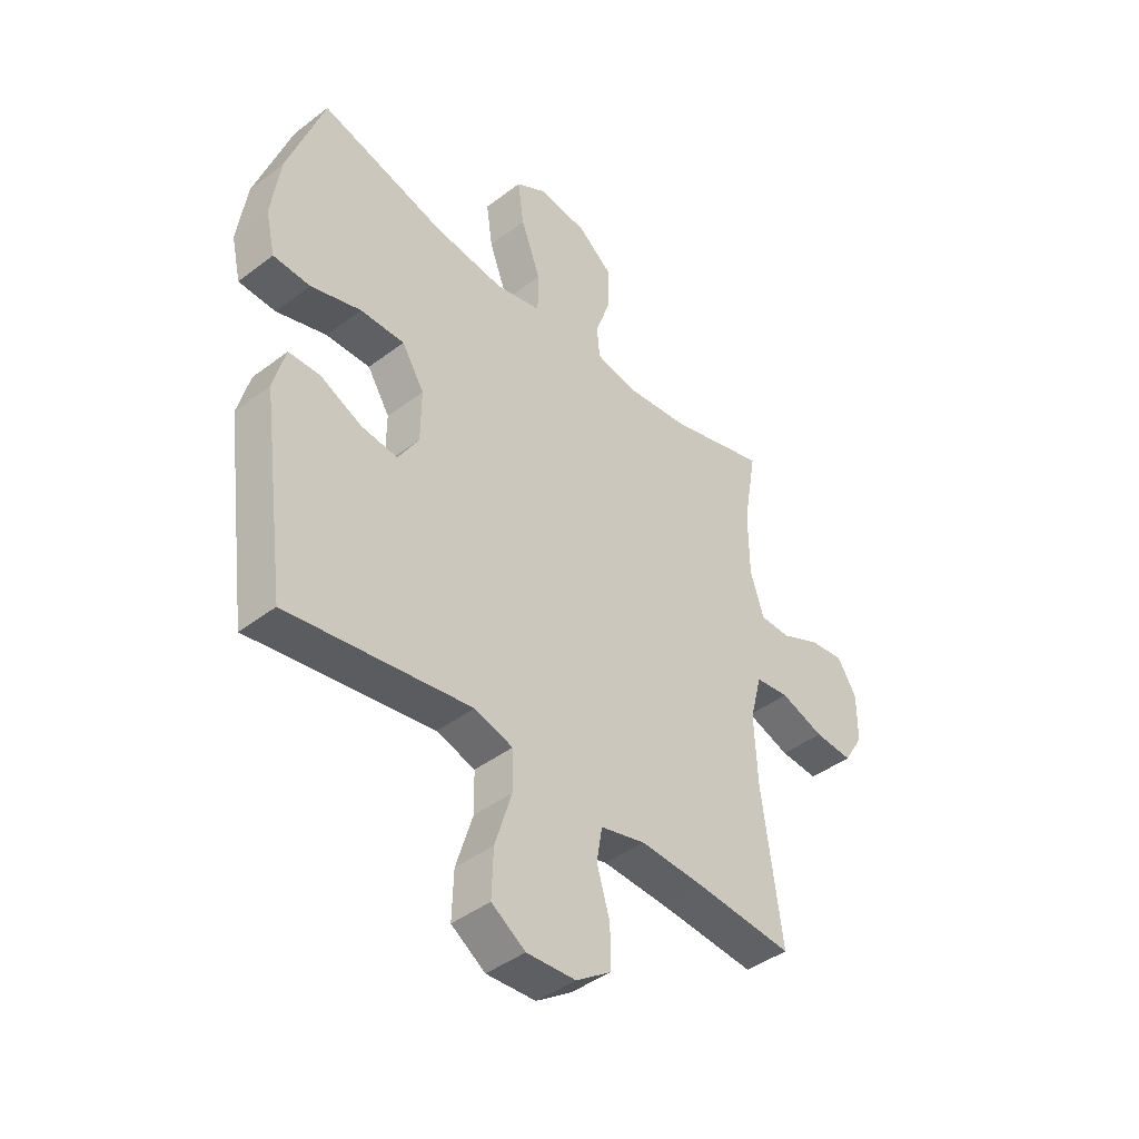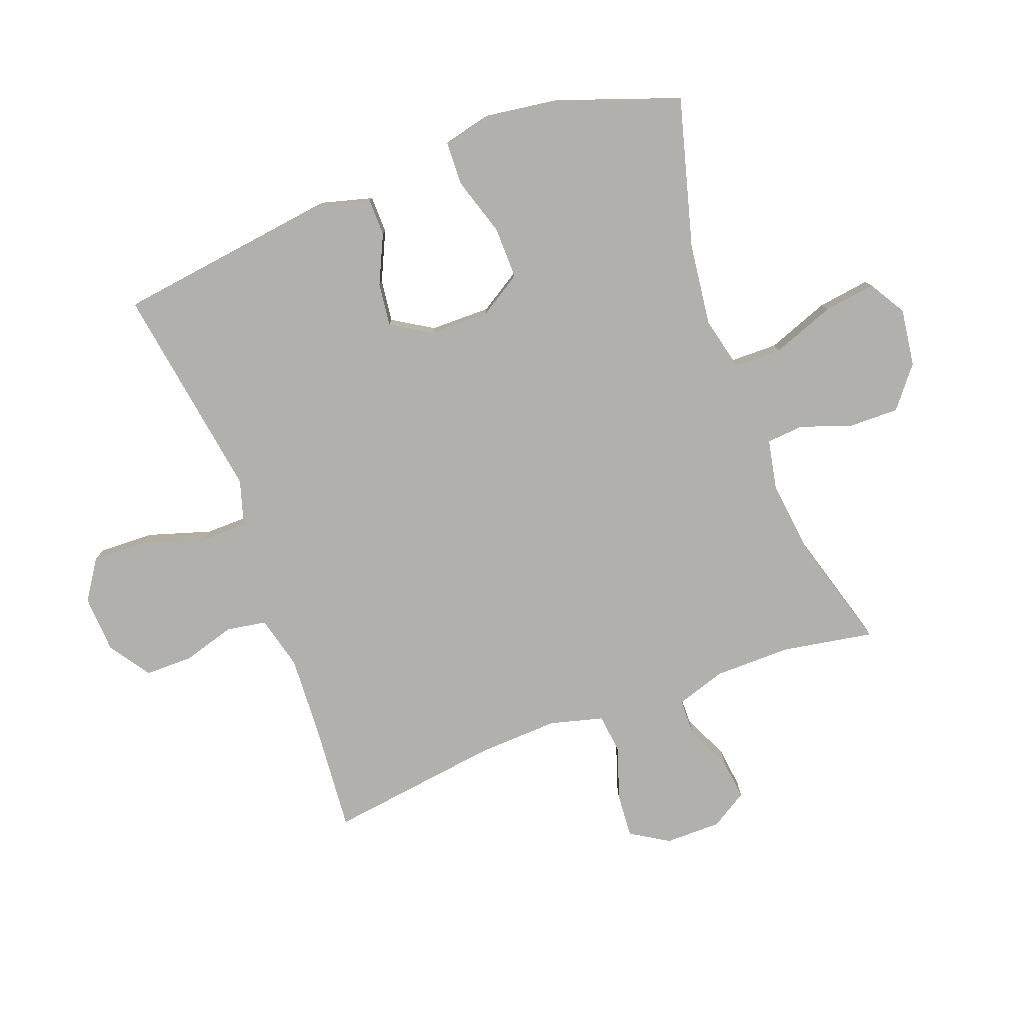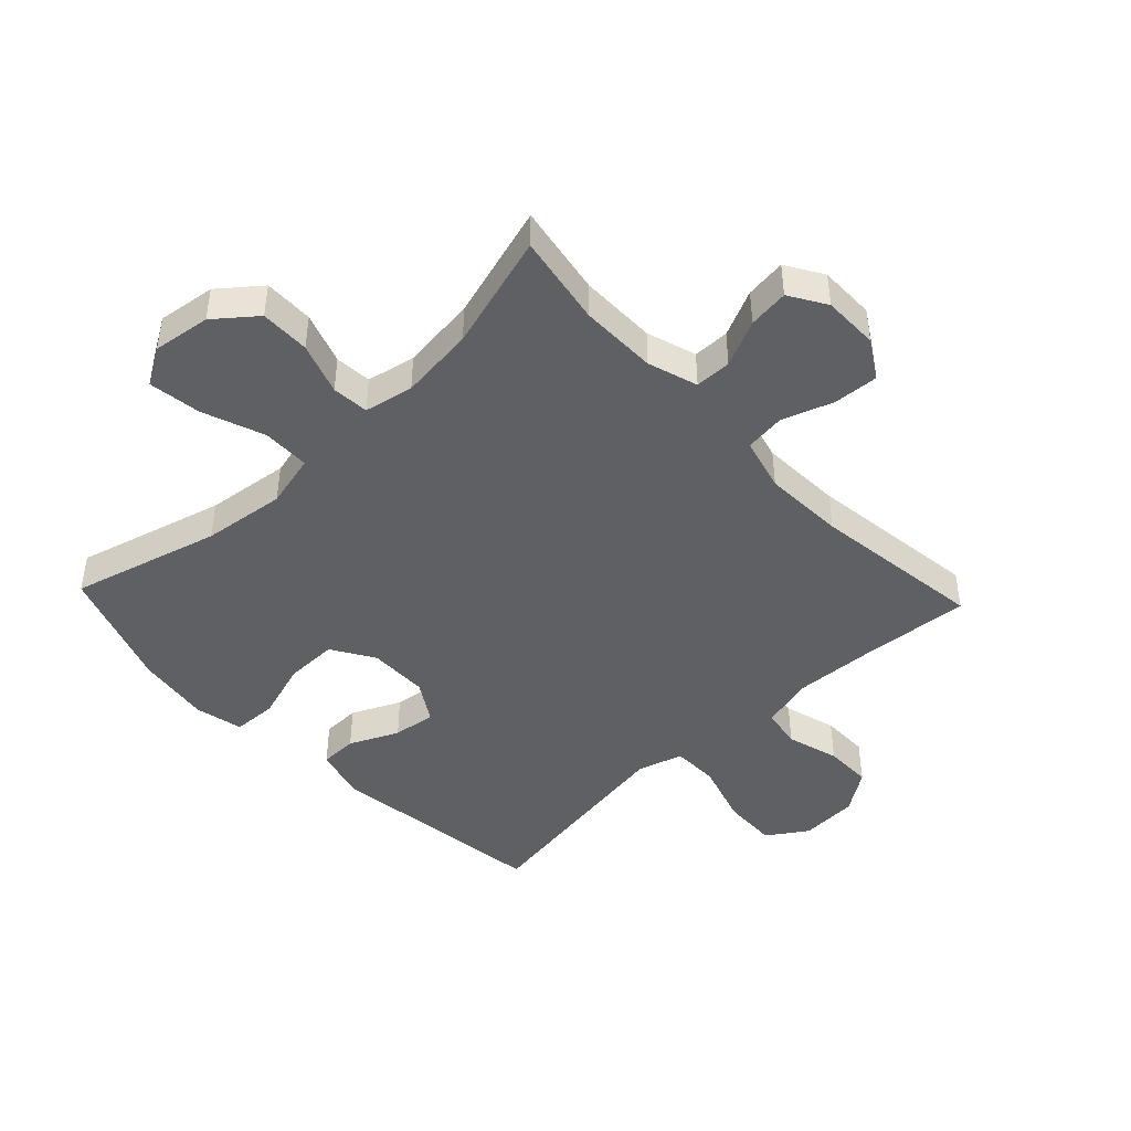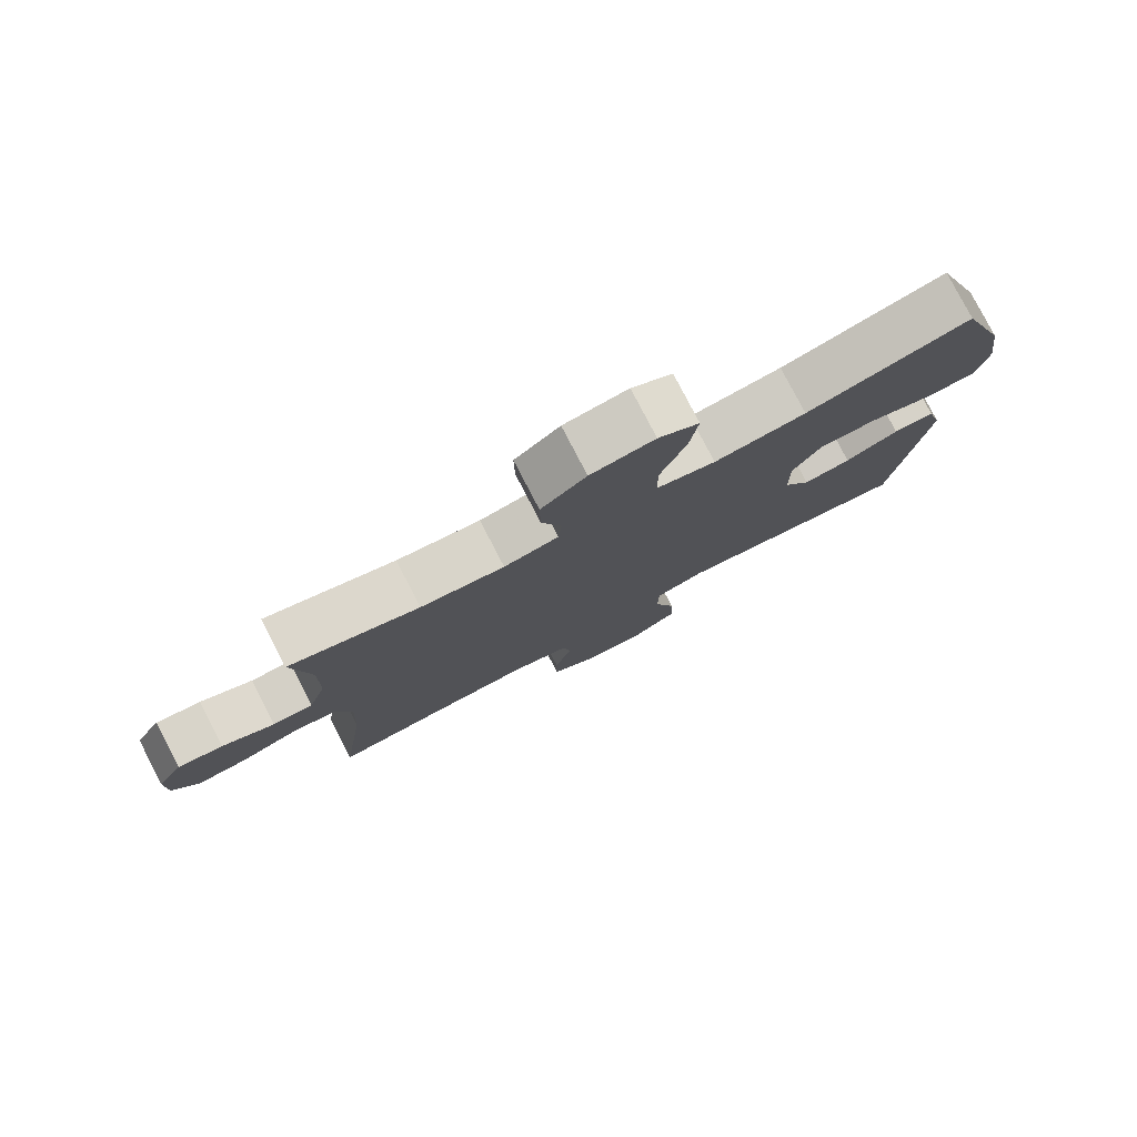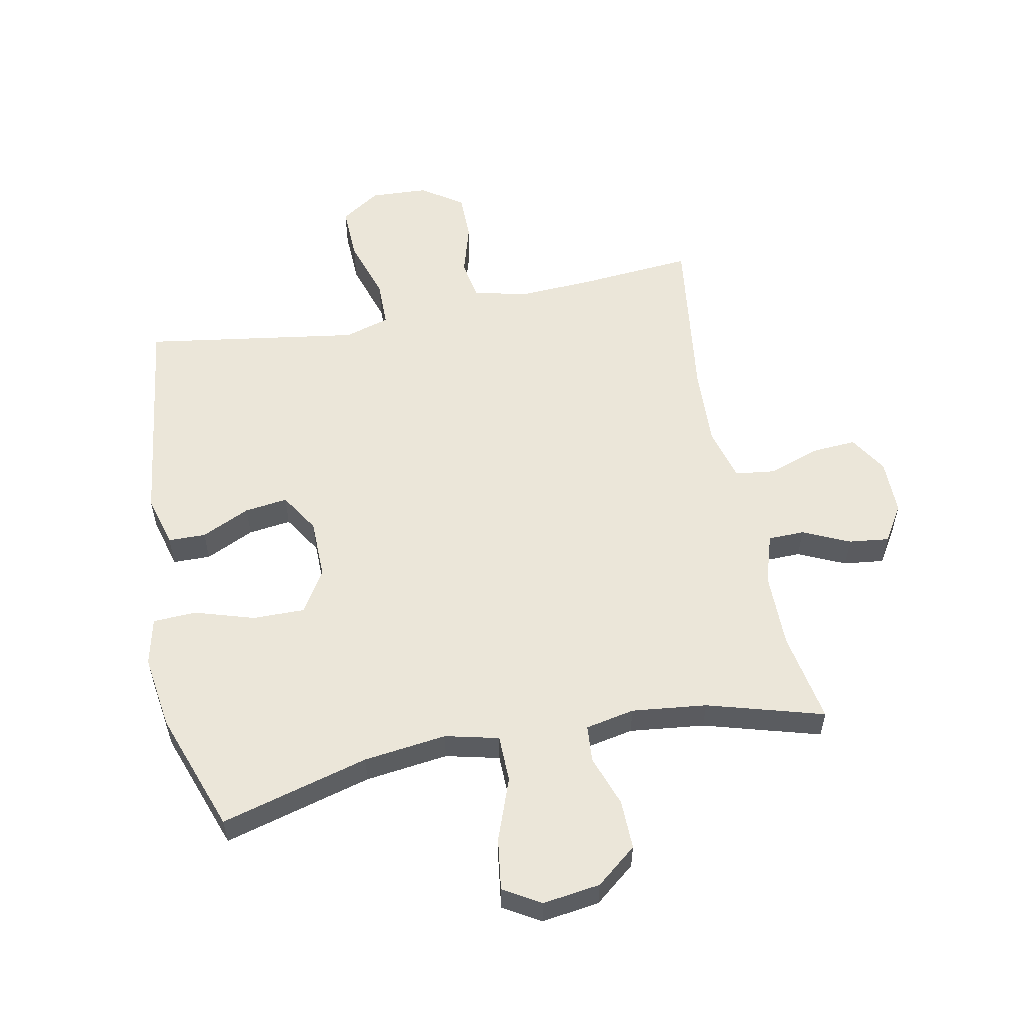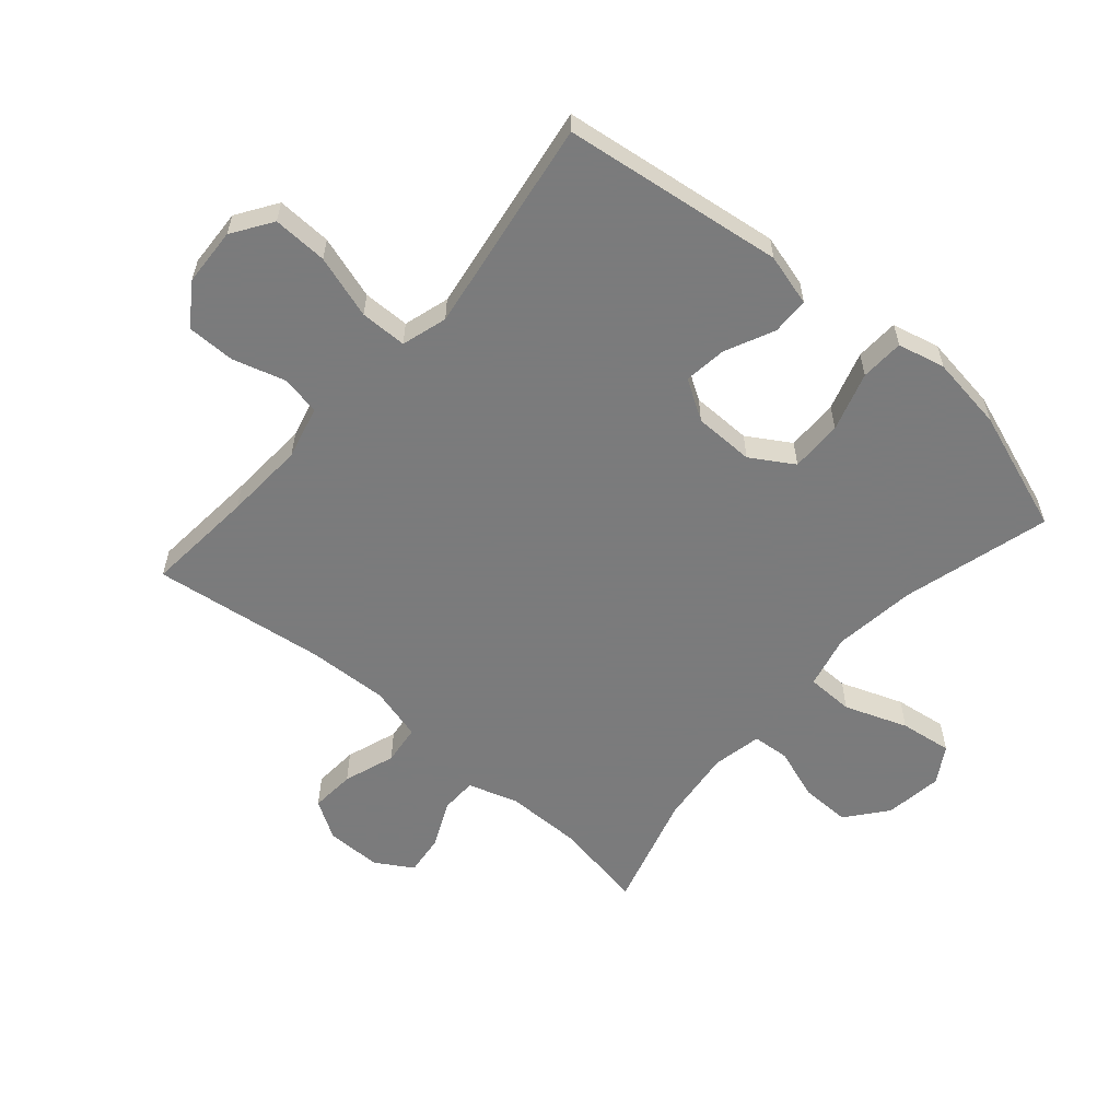
<metadata>
{"format":"obj","ext":"obj","renderer":"f3d","projection":"perspective","resolution":1024,"background":"white","views":[{"elev":-42.8,"azim":-47.8,"up":"+Z"},{"elev":-78.7,"azim":-69.5,"up":"+Y"},{"elev":-45.0,"azim":43.4,"up":"+Y"},{"elev":79.3,"azim":152.6,"up":"+Z"},{"elev":55.9,"azim":-11.3,"up":"+Y"},{"elev":-58.4,"azim":-131.0,"up":"+Y"}]}
</metadata>
<code>
v -0.5 0.07 0.5
v -0.259 0.07 0.434
v -0.124 0.07 0.417
v -0.037 0.07 0.438
v -0.036 0.07 0.515
v -0.074 0.07 0.617
v -0.086 0.07 0.702
v -0.026 0.07 0.738
v 0.068 0.07 0.725
v 0.134 0.07 0.672
v 0.133 0.07 0.591
v 0.104 0.07 0.507
v 0.109 0.07 0.447
v 0.189 0.07 0.431
v 0.311 0.07 0.445
v 0.5 0.07 0.5
v 0.474 0.07 0.351
v 0.475 0.07 0.226
v 0.501 0.07 0.145
v 0.56 0.07 0.144
v 0.636 0.07 0.179
v 0.702 0.07 0.187
v 0.739 0.07 0.127
v 0.739 0.07 0.036
v 0.701 0.07 -0.026
v 0.628 0.07 -0.021
v 0.544 0.07 0.008
v 0.479 0.07 0
v 0.456 0.07 -0.087
v 0.462 0.07 -0.219
v 0.5 0.07 -0.5
v 0.321 0.07 -0.485
v 0.19 0.07 -0.478
v 0.103 0.07 -0.5
v 0.092 0.07 -0.565
v 0.117 0.07 -0.65
v 0.117 0.07 -0.728
v 0.05 0.07 -0.774
v -0.044 0.07 -0.779
v -0.109 0.07 -0.736
v -0.106 0.07 -0.647
v -0.074 0.07 -0.544
v -0.075 0.07 -0.468
v -0.149 0.07 -0.446
v -0.266 0.07 -0.464
v -0.5 0.07 -0.5
v -0.548 0.07 -0.141
v -0.525 0.07 -0.056
v -0.464 0.07 -0.055
v -0.385 0.07 -0.092
v -0.315 0.07 -0.101
v -0.275 0.07 -0.036
v -0.274 0.07 0.062
v -0.317 0.07 0.131
v -0.402 0.07 0.13
v -0.498 0.07 0.1
v -0.569 0.07 0.103
v -0.587 0.07 0.181
v -0.57 0.07 0.302
v -0.5 0 0.5
v -0.259 0 0.434
v -0.124 0 0.417
v -0.037 0 0.438
v -0.036 0 0.515
v -0.074 0 0.617
v -0.086 0 0.702
v -0.026 0 0.738
v 0.068 0 0.725
v 0.134 0 0.672
v 0.133 0 0.591
v 0.104 0 0.507
v 0.109 0 0.447
v 0.189 0 0.431
v 0.311 0 0.445
v 0.5 0 0.5
v 0.474 0 0.351
v 0.475 0 0.226
v 0.501 0 0.145
v 0.56 0 0.144
v 0.636 0 0.179
v 0.702 0 0.187
v 0.739 0 0.127
v 0.739 0 0.036
v 0.701 0 -0.026
v 0.628 0 -0.021
v 0.544 0 0.008
v 0.479 0 0
v 0.456 0 -0.087
v 0.462 0 -0.219
v 0.5 0 -0.5
v 0.321 0 -0.485
v 0.19 0 -0.478
v 0.103 0 -0.5
v 0.092 0 -0.565
v 0.117 0 -0.65
v 0.117 0 -0.728
v 0.05 0 -0.774
v -0.044 0 -0.779
v -0.109 0 -0.736
v -0.106 0 -0.647
v -0.074 0 -0.544
v -0.075 0 -0.468
v -0.149 0 -0.446
v -0.266 0 -0.464
v -0.5 0 -0.5
v -0.548 0 -0.141
v -0.525 0 -0.056
v -0.464 0 -0.055
v -0.385 0 -0.092
v -0.315 0 -0.101
v -0.275 0 -0.036
v -0.274 0 0.062
v -0.317 0 0.131
v -0.402 0 0.13
v -0.498 0 0.1
v -0.569 0 0.103
v -0.587 0 0.181
v -0.57 0 0.302
f 59 1 2
f 58 59 2
f 57 58 2
f 56 57 2
f 55 56 2
f 54 55 2 3
f 53 54 3 4
f 52 53 4
f 48 49 50
f 47 48 50
f 46 47 50
f 45 46 50
f 44 45 50
f 43 44 50 51
f 40 41 42
f 39 40 42
f 38 39 42
f 37 38 42
f 36 37 42
f 35 36 42
f 34 35 42 43
f 43 51 52
f 34 43 52
f 33 34 52
f 30 31 32
f 33 52 4
f 32 33 4
f 30 32 4
f 29 30 4
f 25 26 27
f 24 25 27
f 23 24 27
f 22 23 27
f 21 22 27
f 20 21 27
f 19 20 27 28
f 15 16 17
f 14 15 17 18
f 28 29 4
f 19 28 4
f 18 19 4
f 14 18 4
f 13 14 4
f 10 11 12
f 9 10 12
f 8 9 12
f 7 8 12
f 6 7 12
f 5 6 12
f 4 5 12 13
f 61 60 118
f 61 118 117
f 61 117 116
f 61 116 115
f 61 115 114
f 62 61 114 113
f 63 62 113 112
f 63 112 111
f 109 108 107
f 109 107 106
f 109 106 105
f 109 105 104
f 109 104 103
f 110 109 103 102
f 101 100 99
f 101 99 98
f 101 98 97
f 101 97 96
f 101 96 95
f 101 95 94
f 102 101 94 93
f 111 110 102
f 111 102 93
f 111 93 92
f 91 90 89
f 63 111 92
f 63 92 91
f 63 91 89
f 63 89 88
f 86 85 84
f 86 84 83
f 86 83 82
f 86 82 81
f 86 81 80
f 86 80 79
f 87 86 79 78
f 76 75 74
f 77 76 74 73
f 63 88 87
f 63 87 78
f 63 78 77
f 63 77 73
f 63 73 72
f 71 70 69
f 71 69 68
f 71 68 67
f 71 67 66
f 71 66 65
f 71 65 64
f 72 71 64 63
f 1 60 61 2
f 2 61 62 3
f 3 62 63 4
f 4 63 64 5
f 5 64 65 6
f 6 65 66 7
f 7 66 67 8
f 8 67 68 9
f 9 68 69 10
f 10 69 70 11
f 11 70 71 12
f 12 71 72 13
f 13 72 73 14
f 14 73 74 15
f 15 74 75 16
f 16 75 76 17
f 17 76 77 18
f 18 77 78 19
f 19 78 79 20
f 20 79 80 21
f 21 80 81 22
f 22 81 82 23
f 23 82 83 24
f 24 83 84 25
f 25 84 85 26
f 26 85 86 27
f 27 86 87 28
f 28 87 88 29
f 29 88 89 30
f 30 89 90 31
f 31 90 91 32
f 32 91 92 33
f 33 92 93 34
f 34 93 94 35
f 35 94 95 36
f 36 95 96 37
f 37 96 97 38
f 38 97 98 39
f 39 98 99 40
f 40 99 100 41
f 41 100 101 42
f 42 101 102 43
f 43 102 103 44
f 44 103 104 45
f 45 104 105 46
f 46 105 106 47
f 47 106 107 48
f 48 107 108 49
f 49 108 109 50
f 50 109 110 51
f 51 110 111 52
f 52 111 112 53
f 53 112 113 54
f 54 113 114 55
f 55 114 115 56
f 56 115 116 57
f 57 116 117 58
f 58 117 118 59
f 59 118 60 1

</code>
